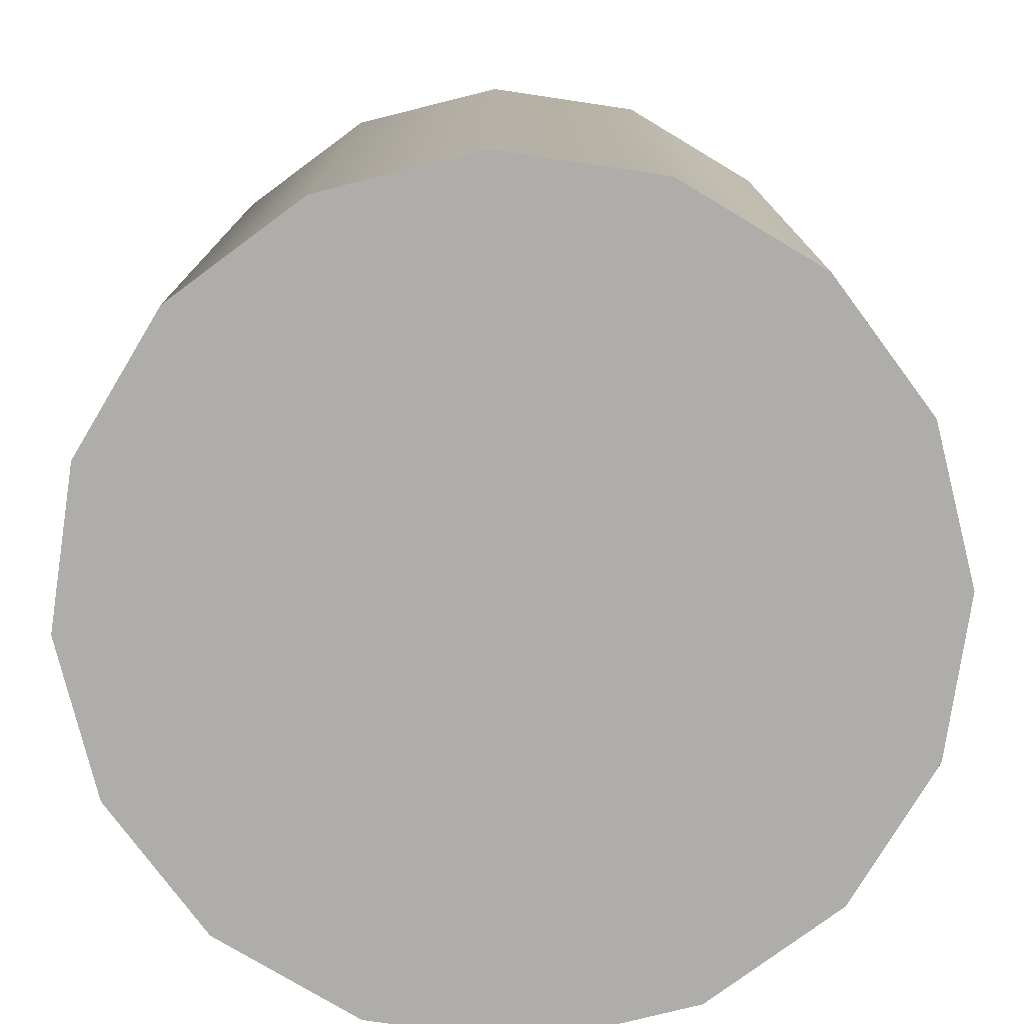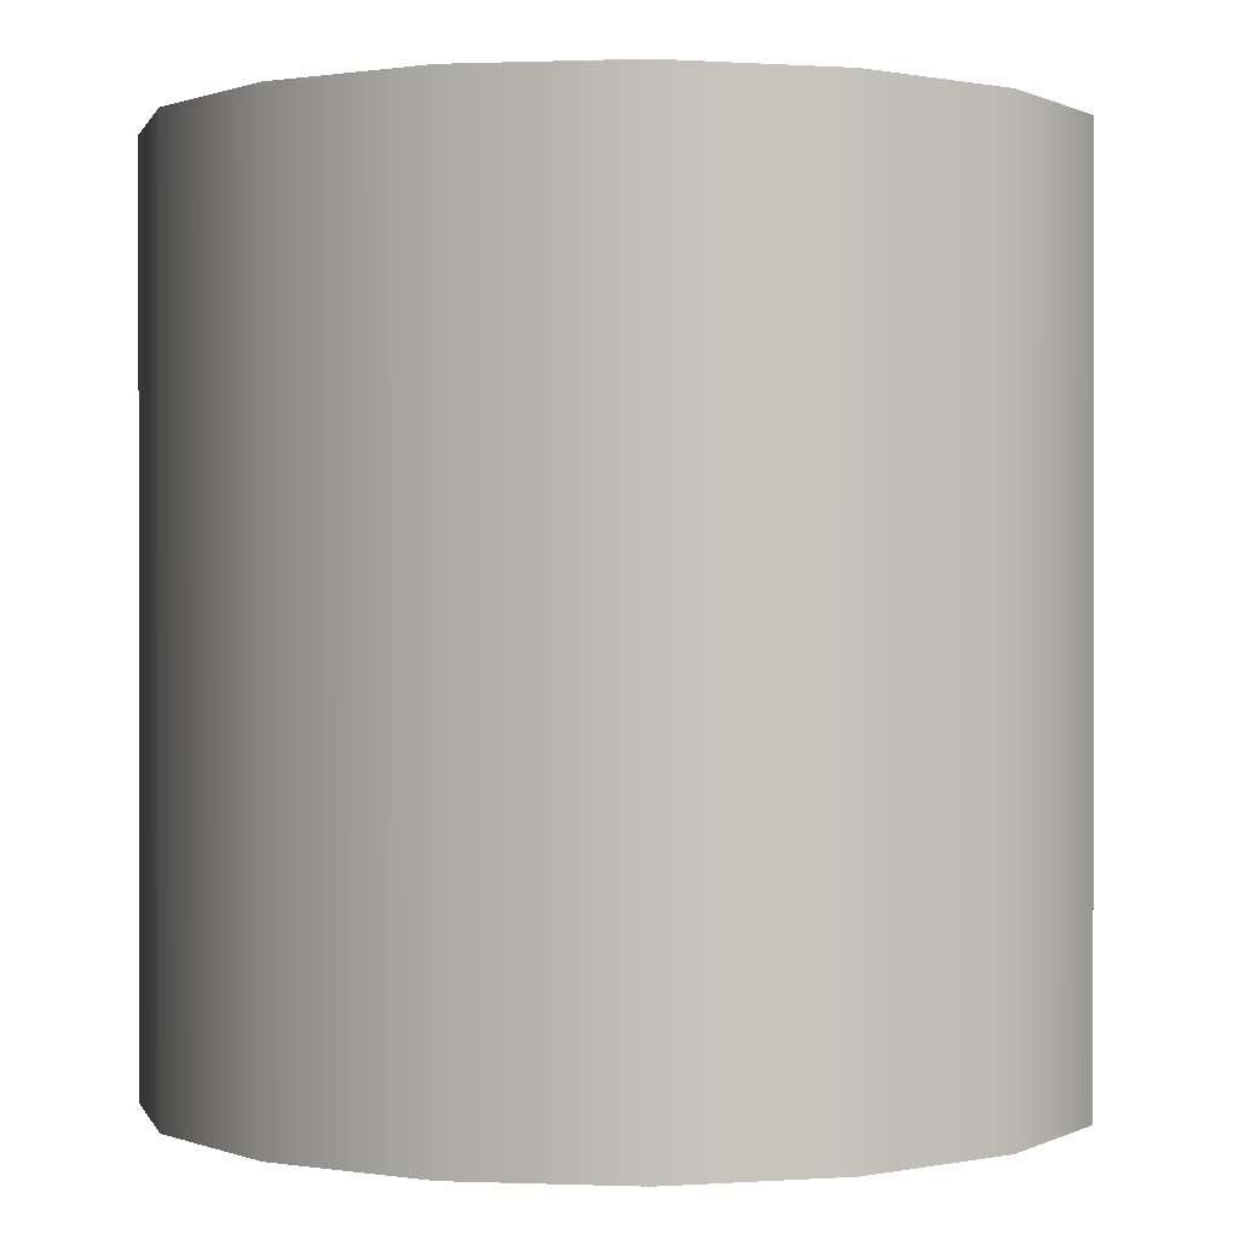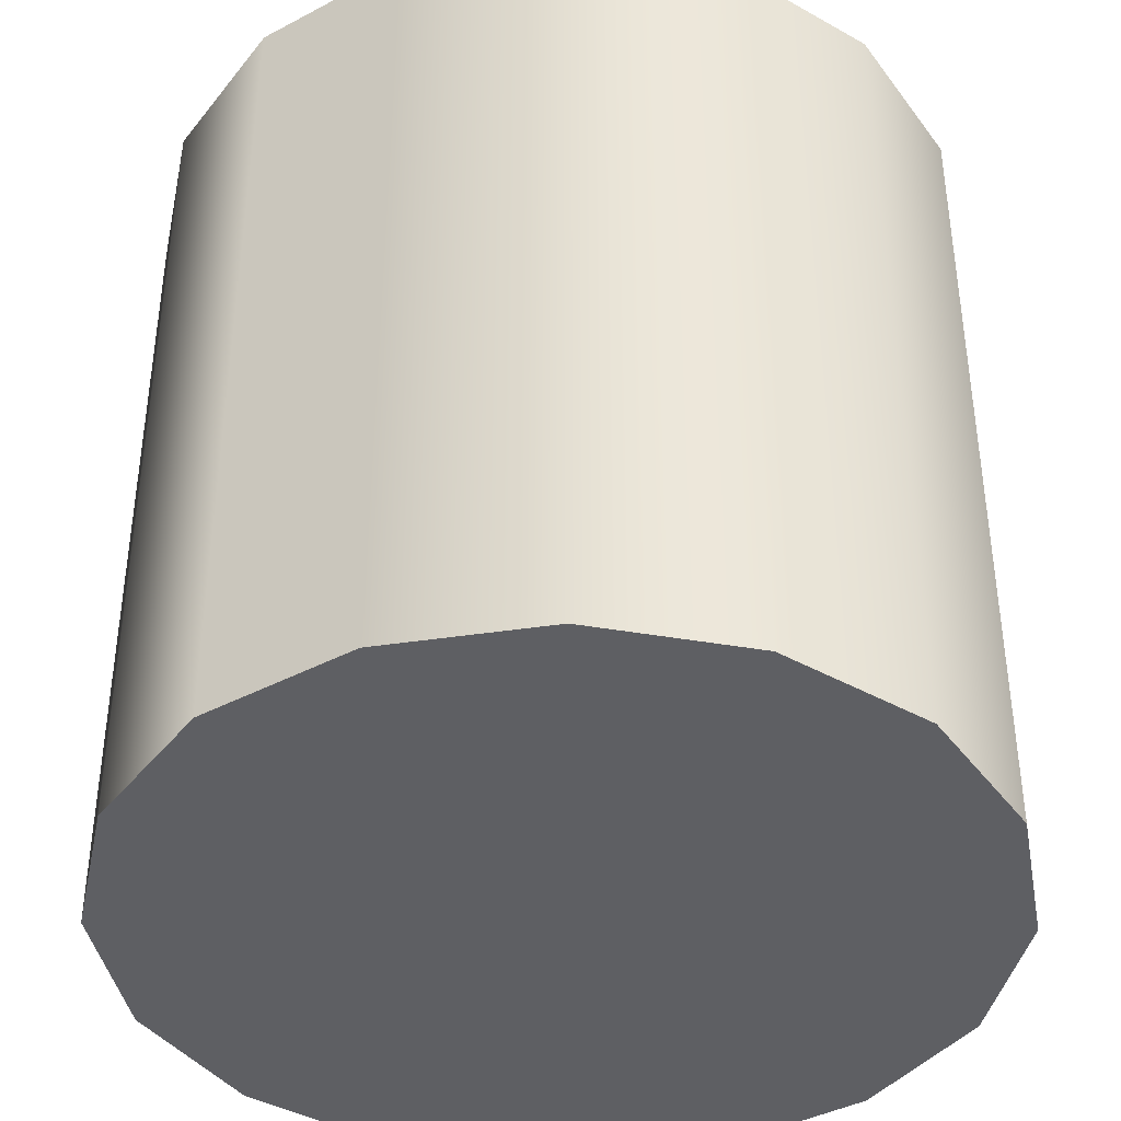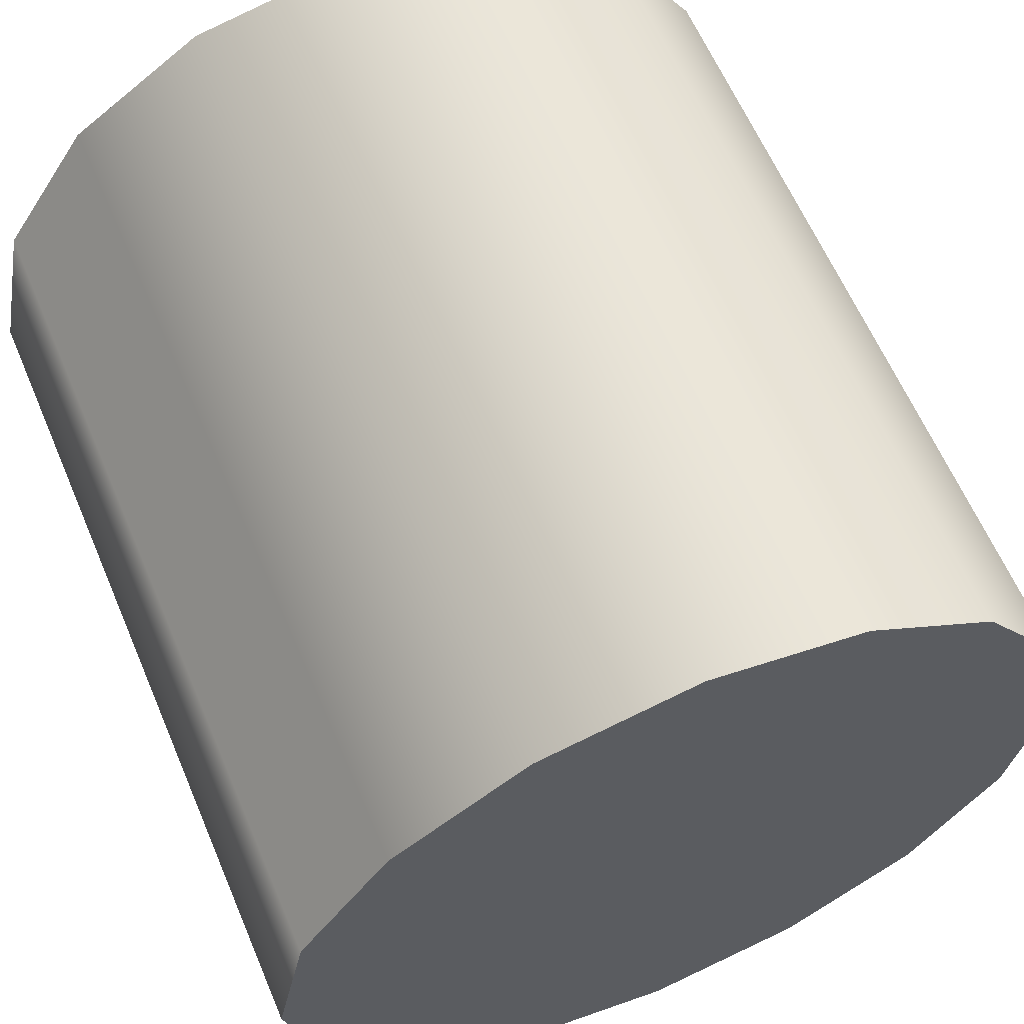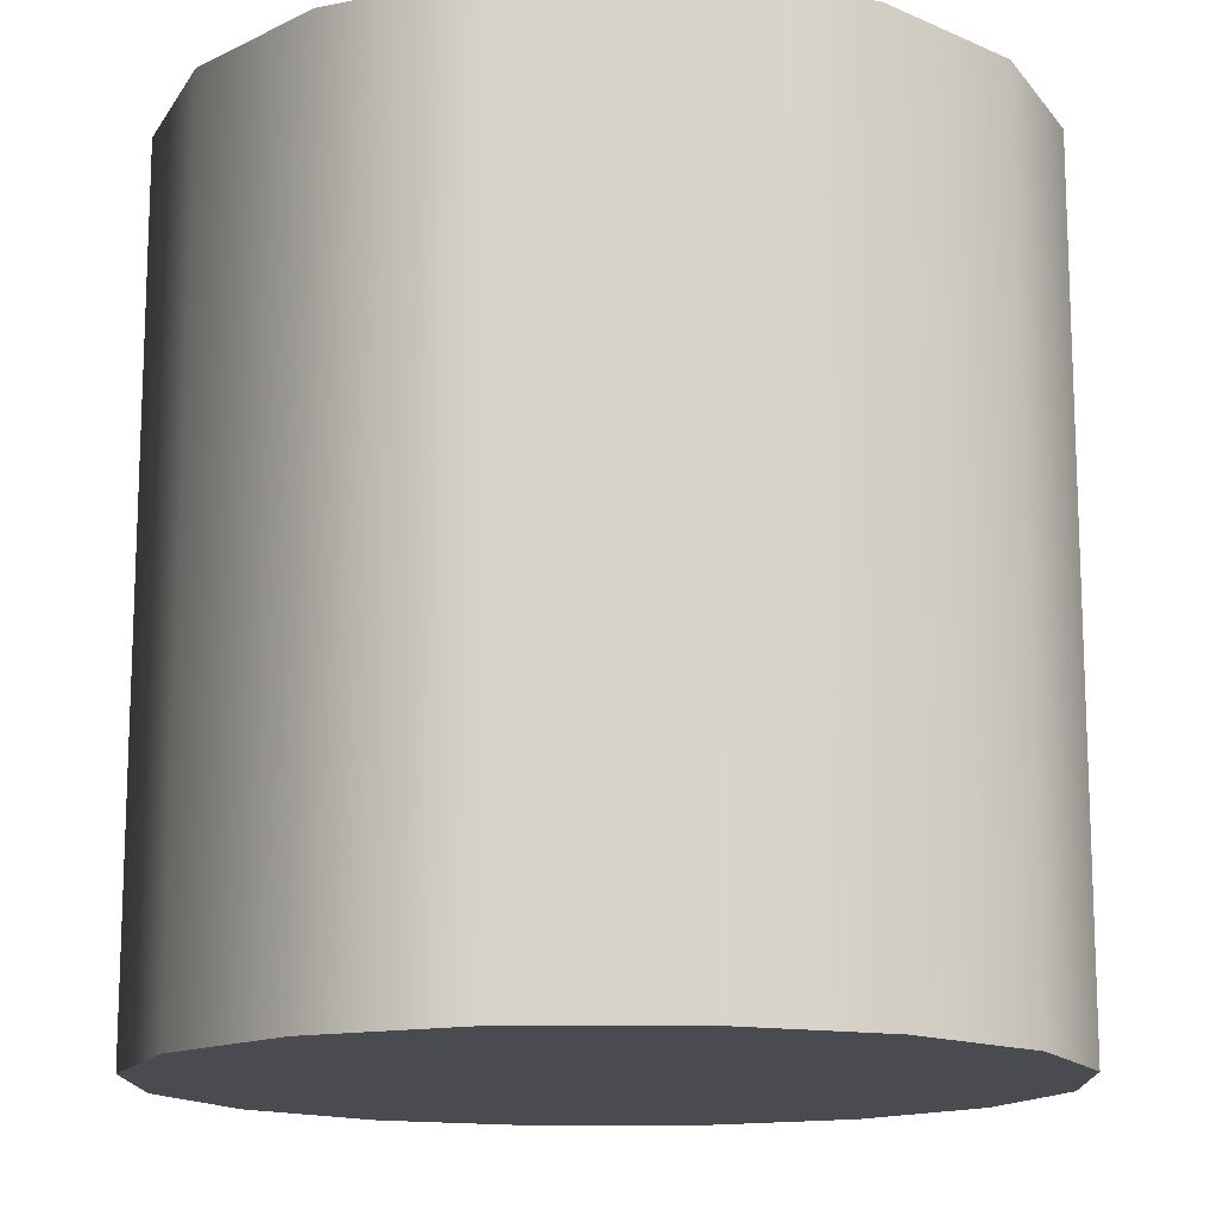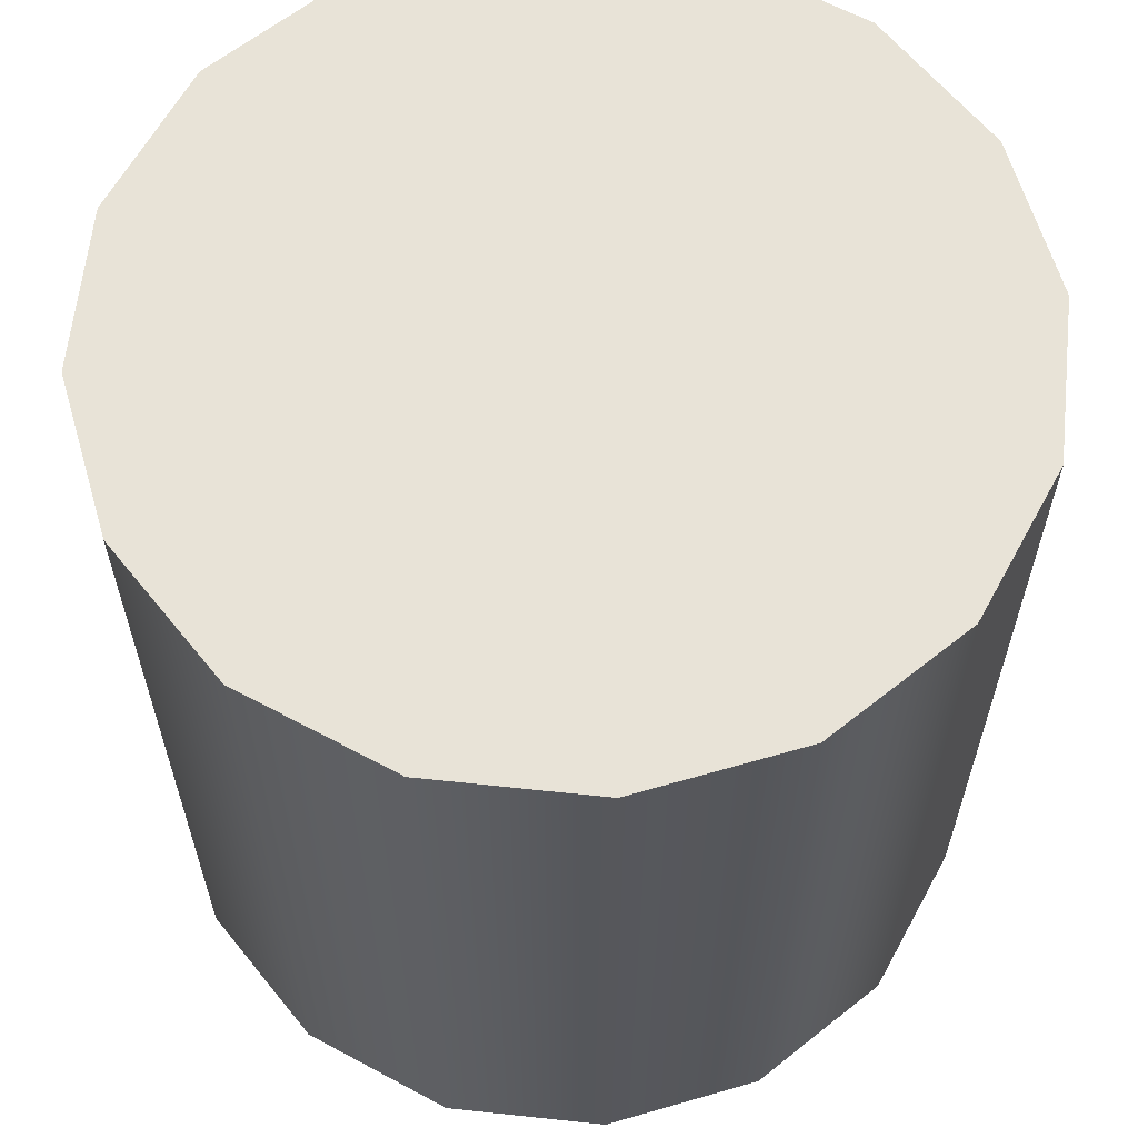
<metadata>
{"format":"obj","ext":"obj","renderer":"f3d","projection":"perspective","resolution":1024,"background":"white","views":[{"elev":-77.4,"azim":-19.7,"up":"+Z"},{"elev":0.4,"azim":-48.2,"up":"+Z"},{"elev":-40.5,"azim":156.7,"up":"+Z"},{"elev":61.8,"azim":157.0,"up":"+Y"},{"elev":-14.4,"azim":125.1,"up":"+Z"},{"elev":62.4,"azim":62.4,"up":"+Z"}]}
</metadata>
<code>
g GSC_emblem_LOW
v -0.00446 -0.01077 0
v -1.737e-09 -0.01166 0
v -1.737e-09 -0.01166 -0.01172
v -0.00446 -0.01077 -0.01172
v -0.008242 -0.008242 0
v -0.008242 -0.008242 -0.01172
v -0.01077 -0.00446 0
v -0.01077 -0.00446 -0.01172
v -0.01166 -1.431e-08 0
v -0.01166 -1.431e-08 -0.01172
v -0.01077 0.00446 0
v -0.01077 0.00446 -0.01172
v -0.008242 0.008242 -5.066e-09
v -0.008242 0.008242 -0.01172
v -0.00446 0.01077 0
v -0.00446 0.01077 -0.01172
v 5.905e-09 0.01166 0
v 5.905e-09 0.01166 -0.01172
v 0.00446 0.01077 0
v 0.00446 0.01077 -0.01172
v 0.008242 0.008242 0
v 0.008242 0.008242 -0.01172
v 0.01077 0.00446 0
v 0.01077 0.00446 -0.01172
v 0.01166 -1.431e-08 0
v 0.01166 -1.431e-08 -0.01172
v 0.01077 -0.00446 0
v 0.01077 -0.00446 -0.01172
v 0.008242 -0.008242 0
v 0.008242 -0.008242 -0.01172
v 0.00446 -0.01077 0
v 0.00446 -0.01077 -0.01172
v -1.737e-09 -0.01166 0
v -1.737e-09 -0.01166 -0.01172
v -0.00446 -0.01077 0
v -1.737e-09 -0.01166 0.01172
v -1.737e-09 -0.01166 0
v -0.00446 -0.01077 0.01172
v -0.008242 -0.008242 0
v -0.008242 -0.008242 0.01172
v -0.01077 -0.00446 0
v -0.01077 -0.00446 0.01172
v -0.01166 -1.431e-08 0
v -0.01166 -1.431e-08 0.01172
v -0.01077 0.00446 0
v -0.01077 0.00446 0.01172
v -0.008242 0.008242 -5.066e-09
v -0.008242 0.008242 0.01172
v -0.00446 0.01077 0
v -0.00446 0.01077 0.01172
v 5.905e-09 0.01166 0
v 5.905e-09 0.01166 0.01172
v 0.00446 0.01077 0
v 0.00446 0.01077 0.01172
v 0.008242 0.008242 0
v 0.008242 0.008242 0.01172
v 0.01077 0.00446 0
v 0.01077 0.00446 0.01172
v 0.01166 -1.431e-08 0
v 0.01166 -1.431e-08 0.01172
v 0.01077 -0.00446 0
v 0.01077 -0.00446 0.01172
v 0.008242 -0.008242 0
v 0.008242 -0.008242 0.01172
v 0.00446 -0.01077 0
v 0.00446 -0.01077 0.01172
v -1.737e-09 -0.01166 0
v -1.737e-09 -0.01166 0.01172
v 0.01077 0.00446 -0.01172
v 0.008242 0.008242 -0.01172
v 0 -1.431e-08 -0.01172
v 0.01166 -1.431e-08 -0.01172
v 0.00446 0.01077 -0.01172
v 0.01077 -0.00446 -0.01172
v 5.905e-09 0.01166 -0.01172
v 0.008242 -0.008242 -0.01172
v -0.00446 0.01077 -0.01172
v 0.00446 -0.01077 -0.01172
v -0.008242 0.008242 -0.01172
v -1.737e-09 -0.01166 -0.01172
v -0.01077 0.00446 -0.01172
v -0.00446 -0.01077 -0.01172
v -0.01166 -1.431e-08 -0.01172
v -0.008242 -0.008242 -0.01172
v -0.01077 -0.00446 -0.01172
v 0.01077 0.00446 0.01172
v 0 -1.431e-08 0.01172
v 0.008242 0.008242 0.01172
v 0.01166 -1.431e-08 0.01172
v 0.00446 0.01077 0.01172
v 0.01077 -0.00446 0.01172
v 5.905e-09 0.01166 0.01172
v 0.008242 -0.008242 0.01172
v -0.00446 0.01077 0.01172
v 0.00446 -0.01077 0.01172
v -0.008242 0.008242 0.01172
v -1.737e-09 -0.01166 0.01172
v -0.01077 0.00446 0.01172
v -0.00446 -0.01077 0.01172
v -0.01166 -1.431e-08 0.01172
v -0.008242 -0.008242 0.01172
v -0.01077 -0.00446 0.01172
g GSC_emblem_LOW_0
f 3 2 1
f 4 3 1
f 4 1 5
f 6 4 5
f 6 5 7
f 8 6 7
f 8 7 9
f 10 8 9
f 10 9 11
f 12 10 11
f 12 11 13
f 14 12 13
f 14 13 15
f 16 14 15
f 16 15 17
f 18 16 17
f 18 17 19
f 20 18 19
f 20 19 21
f 22 20 21
f 22 21 23
f 24 22 23
f 24 23 25
f 26 24 25
f 26 25 27
f 28 26 27
f 28 27 29
f 30 28 29
f 30 29 31
f 32 30 31
f 32 31 33
f 34 32 33
f 37 36 35
f 36 38 35
f 35 38 39
f 38 40 39
f 39 40 41
f 40 42 41
f 41 42 43
f 42 44 43
f 43 44 45
f 44 46 45
f 45 46 47
f 46 48 47
f 47 48 49
f 48 50 49
f 49 50 51
f 50 52 51
f 51 52 53
f 52 54 53
f 53 54 55
f 54 56 55
f 55 56 57
f 56 58 57
f 57 58 59
f 58 60 59
f 59 60 61
f 60 62 61
f 61 62 63
f 62 64 63
f 63 64 65
f 64 66 65
f 65 66 67
f 66 68 67
f 71 70 69
f 71 69 72
f 71 73 70
f 71 72 74
f 71 75 73
f 71 74 76
f 71 77 75
f 71 76 78
f 71 79 77
f 71 78 80
f 71 81 79
f 71 80 82
f 71 83 81
f 71 82 84
f 71 85 83
f 71 84 85
f 88 87 86
f 86 87 89
f 90 87 88
f 89 87 91
f 92 87 90
f 91 87 93
f 94 87 92
f 93 87 95
f 96 87 94
f 95 87 97
f 98 87 96
f 97 87 99
f 100 87 98
f 99 87 101
f 102 87 100
f 101 87 102

</code>
